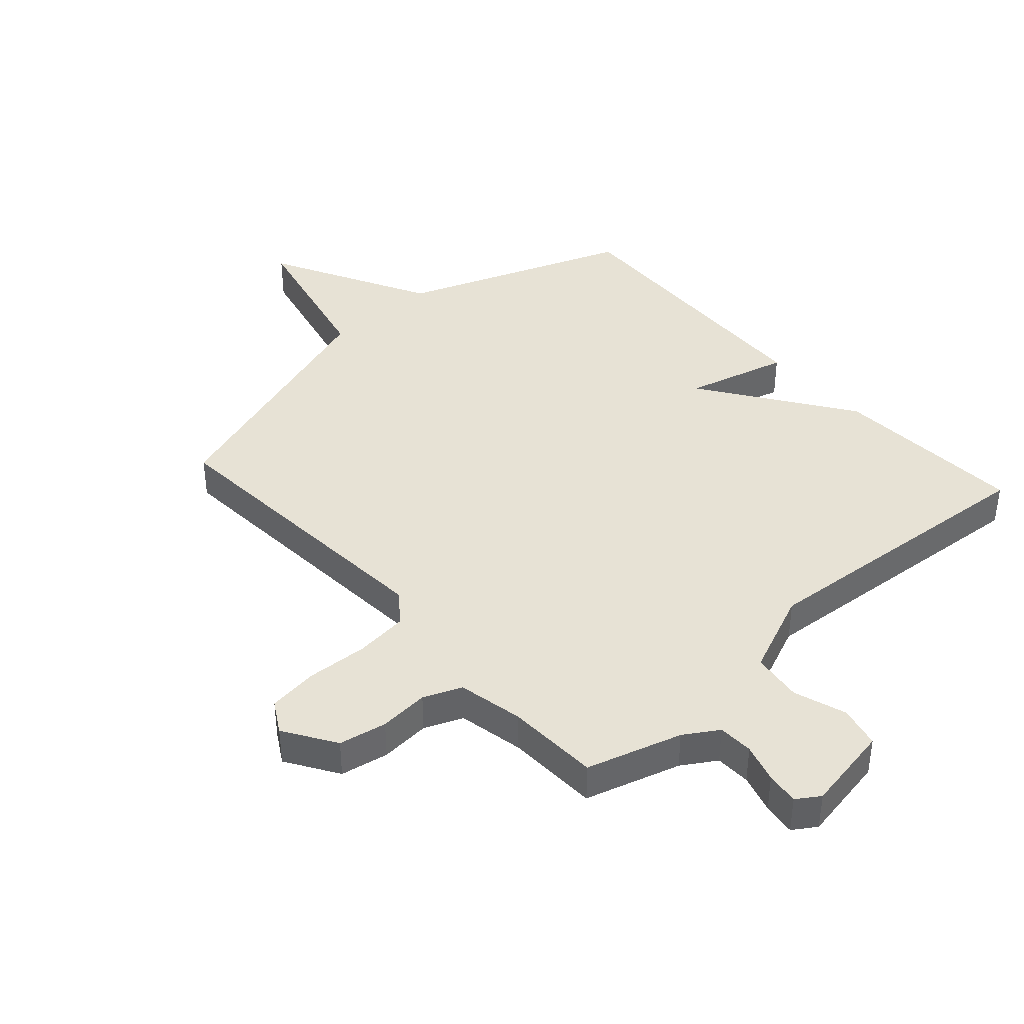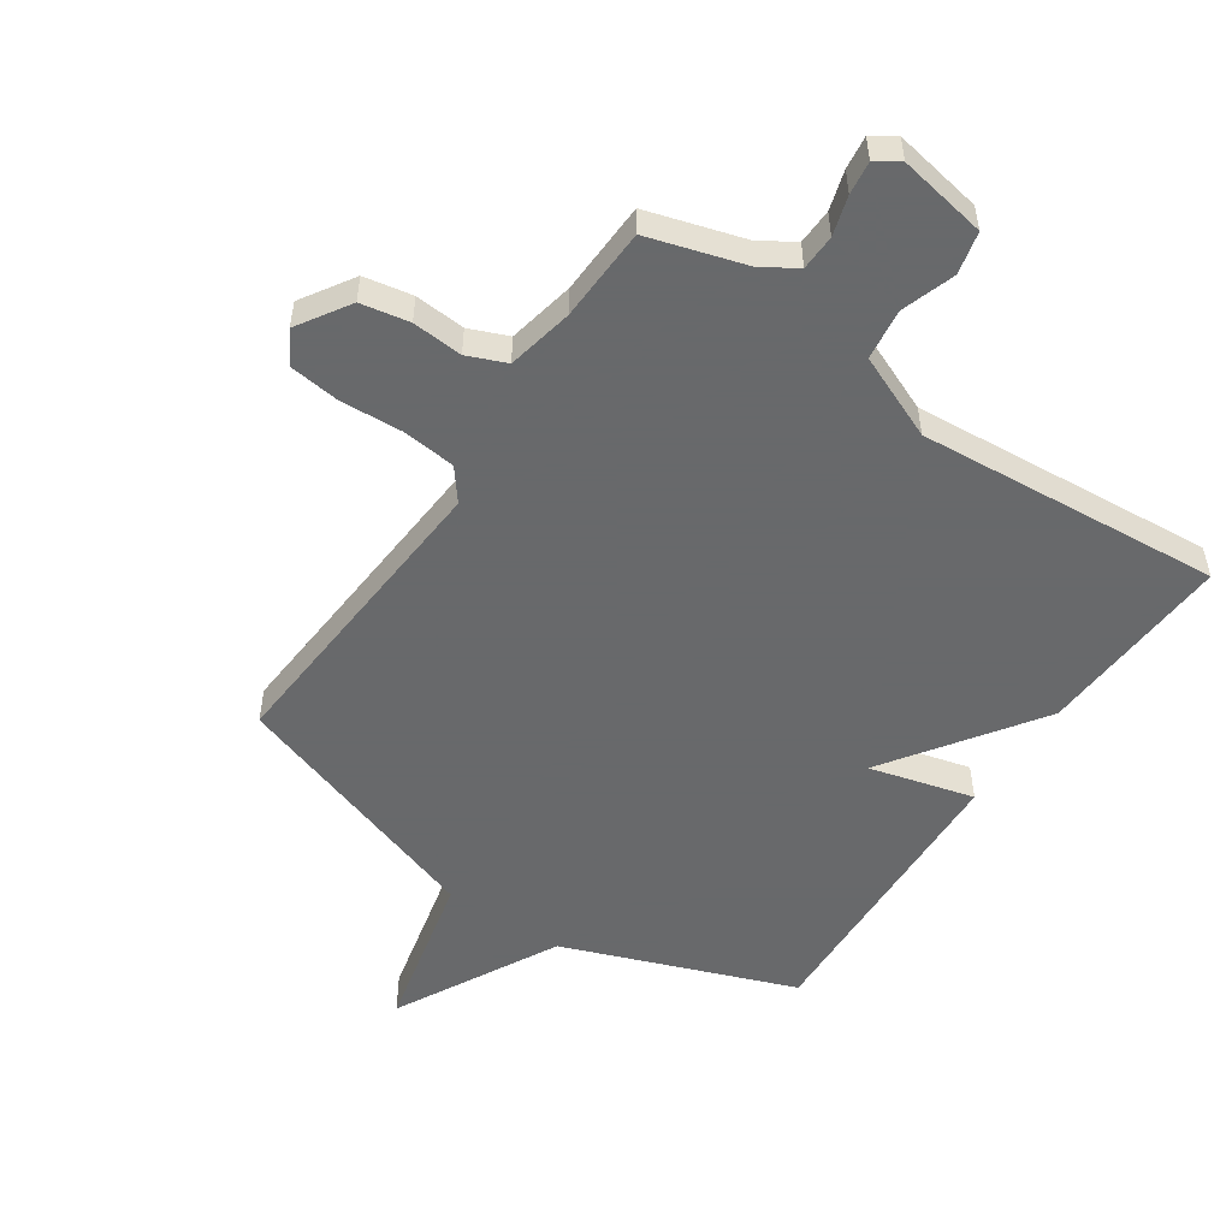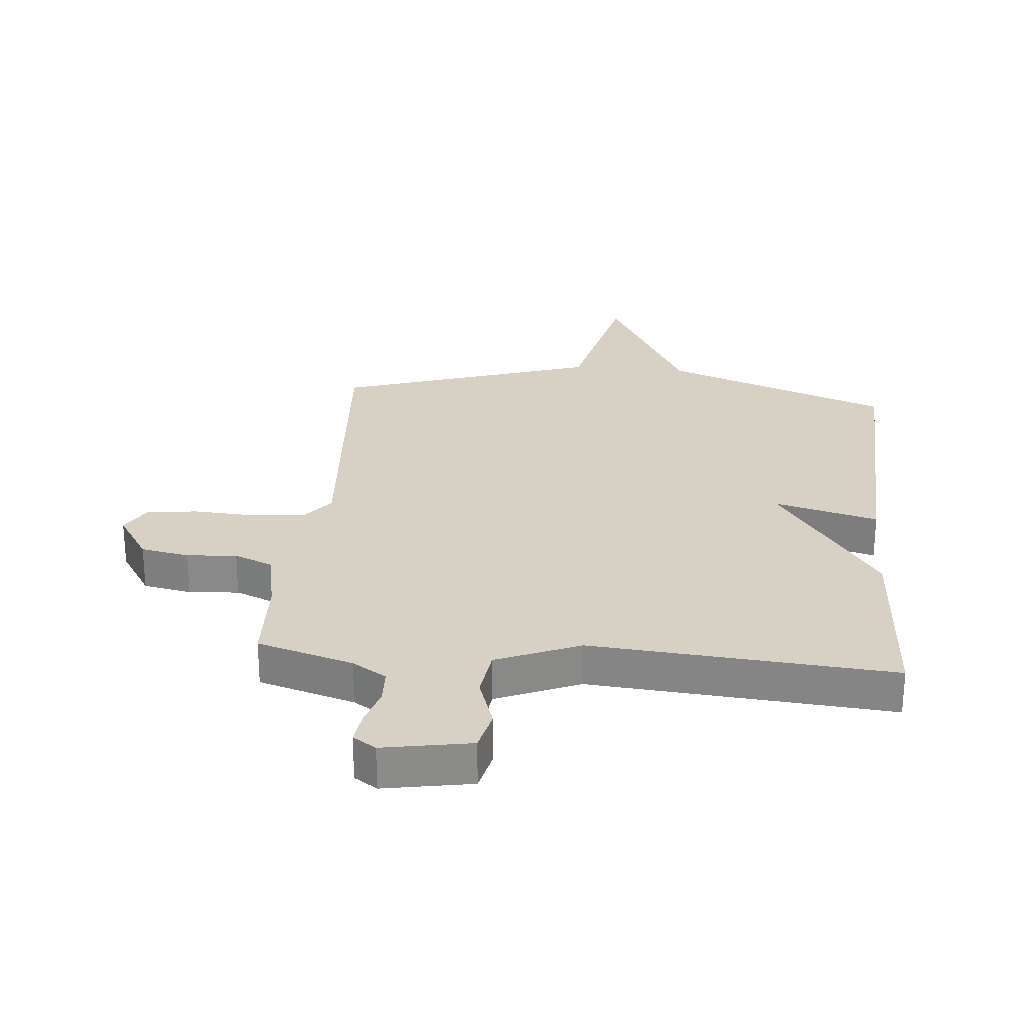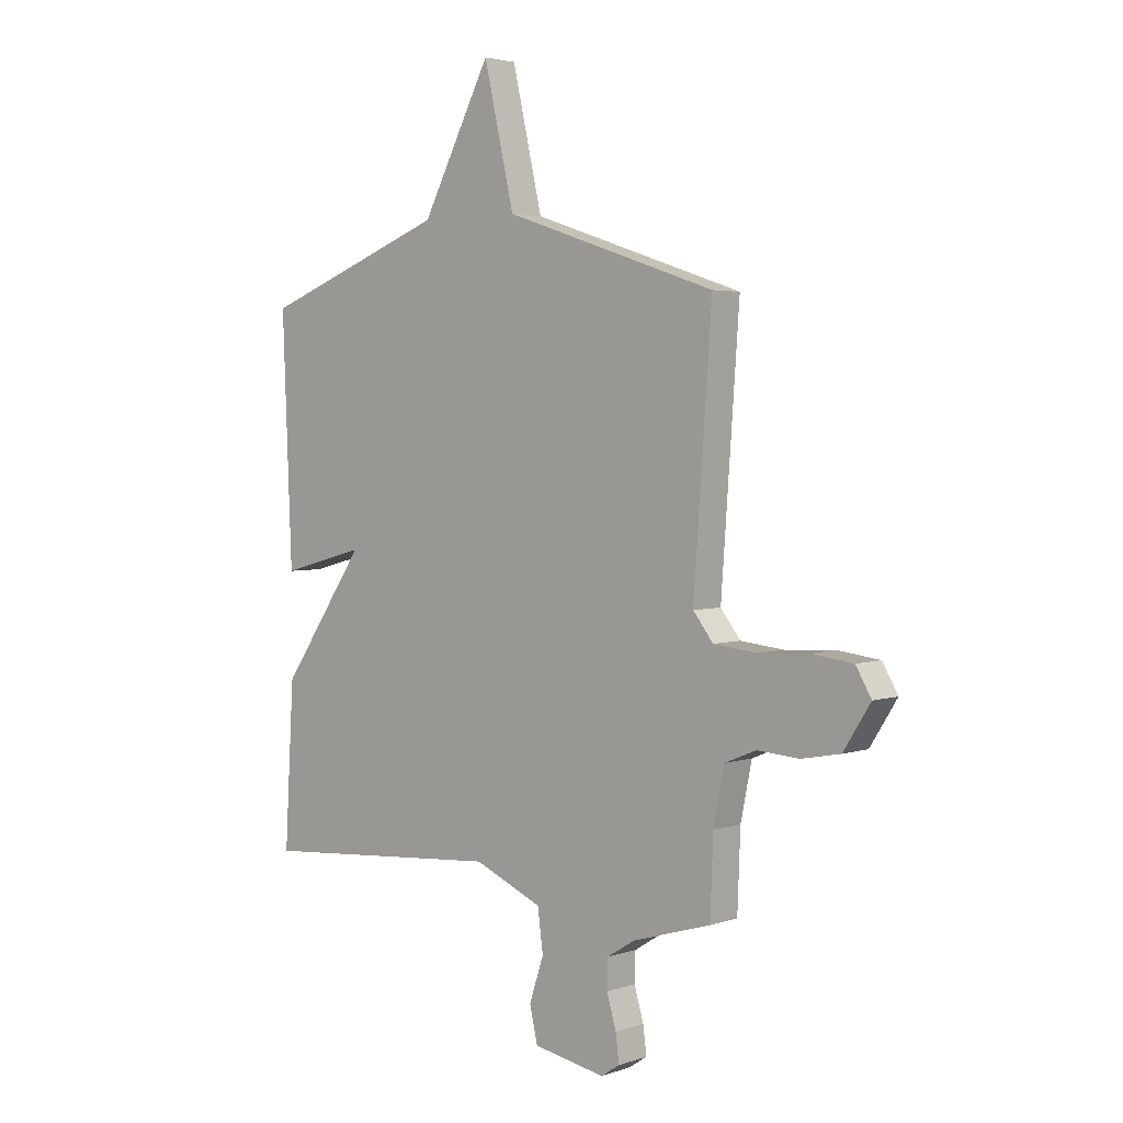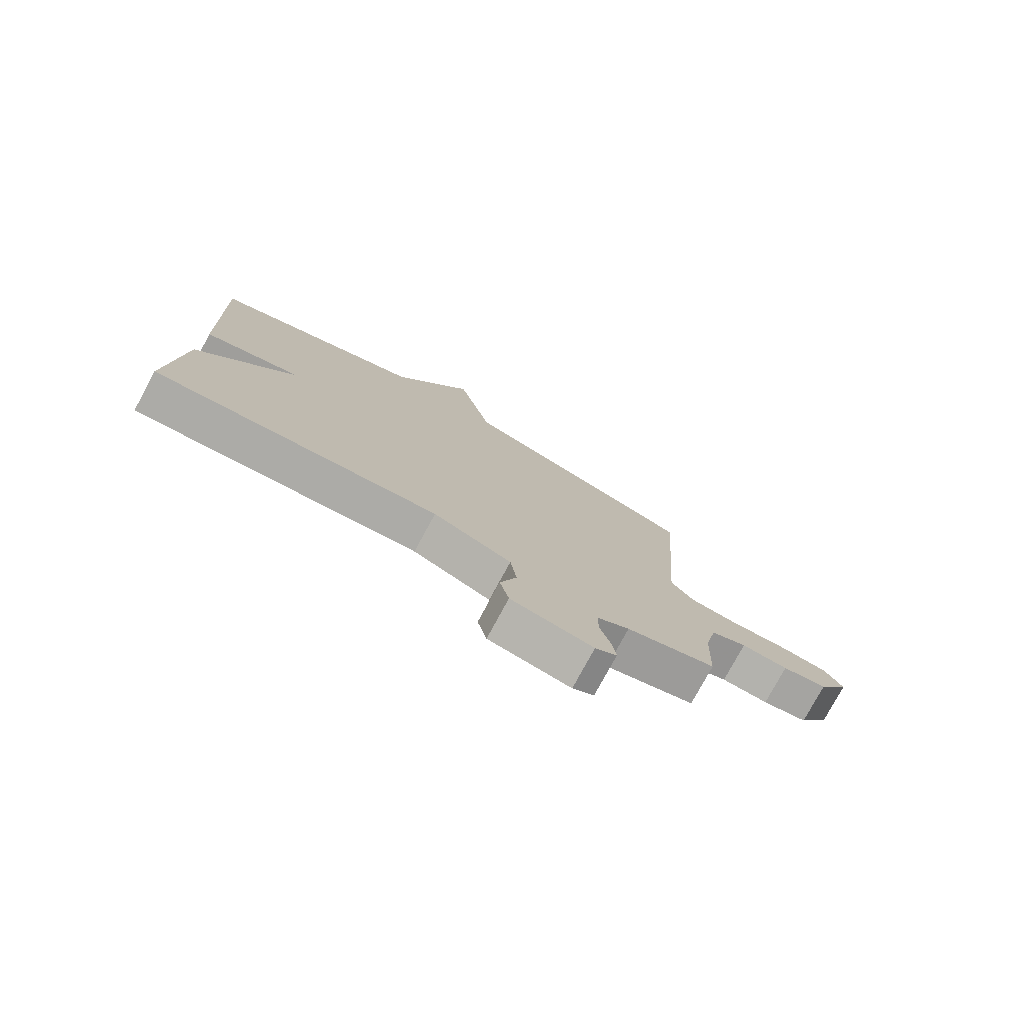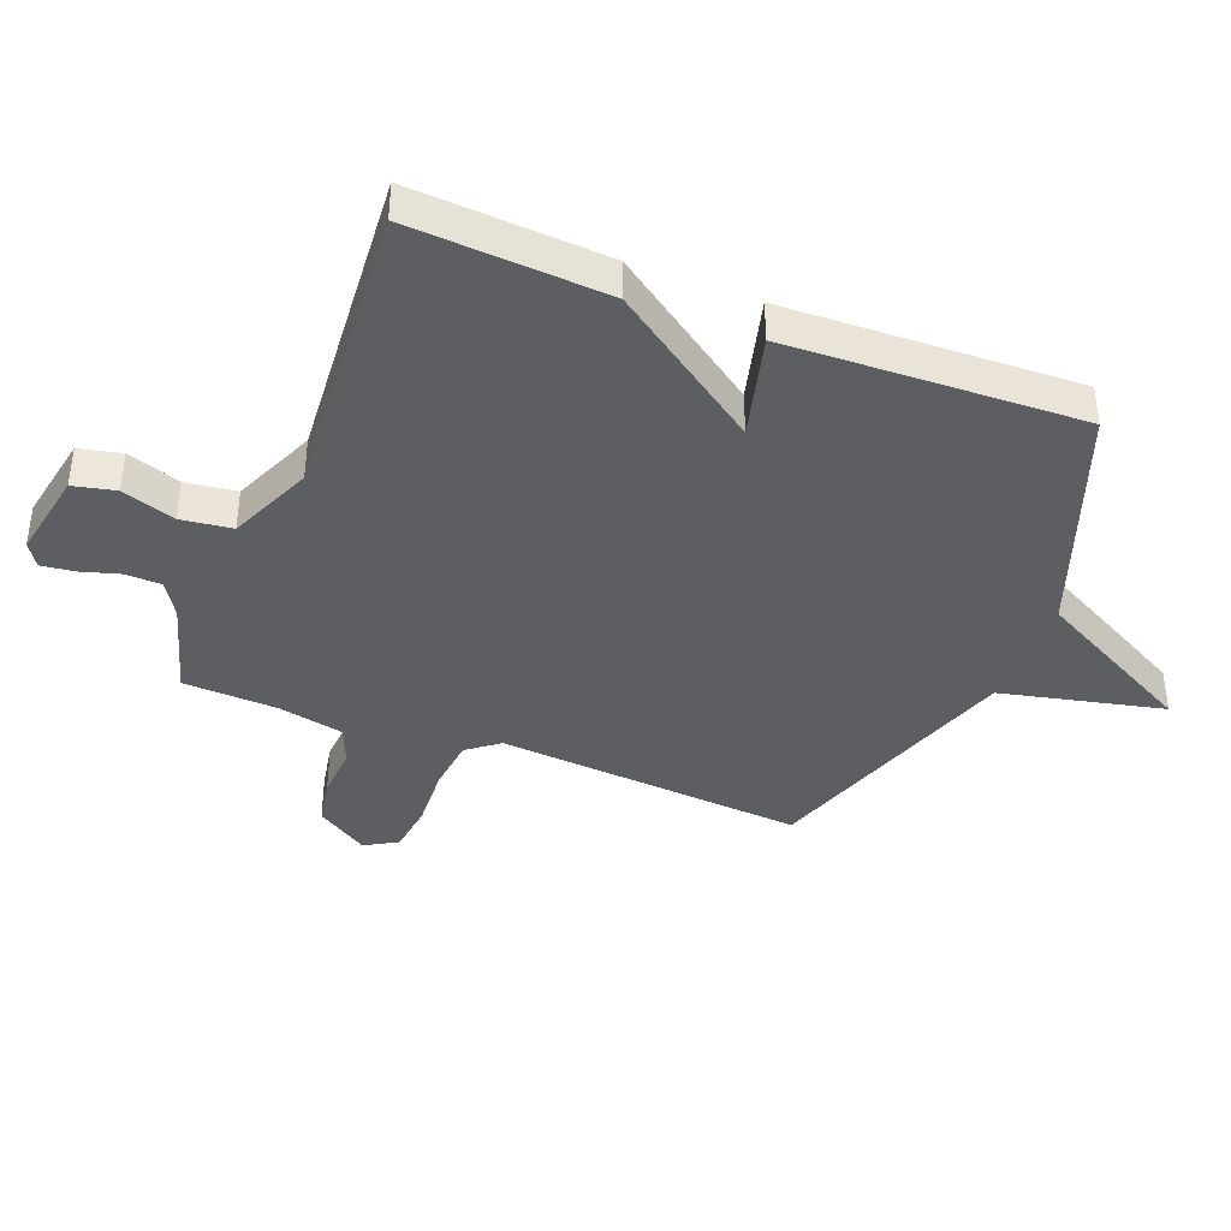
<metadata>
{"format":"obj","ext":"obj","renderer":"f3d","projection":"perspective","resolution":1024,"background":"white","views":[{"elev":40.5,"azim":138.1,"up":"+Y"},{"elev":-52.6,"azim":145.9,"up":"+Y"},{"elev":26.6,"azim":-174.8,"up":"+Y"},{"elev":3.4,"azim":41.9,"up":"+Z"},{"elev":-78.1,"azim":-28.5,"up":"+Z"},{"elev":-39.4,"azim":-111.6,"up":"+Y"}]}
</metadata>
<code>
v -0.5 0.07 0.5
v -0.126 0.07 0.641
v 0.013 0.07 0.905
v 0.074 0.07 0.641
v 0.5 0.07 0.5
v 0.464 0.07 -0.002
v 0.504 0.07 -0.053
v 0.591 0.07 -0.062
v 0.692 0.07 -0.056
v 0.775 0.07 -0.066
v 0.806 0.07 -0.119
v 0.752 0.07 -0.204
v 0.673 0.07 -0.219
v 0.591 0.07 -0.213
v 0.528 0.07 -0.239
v 0.506 0.07 -0.347
v 0.5 0.07 -0.5
v 0.343 0.07 -0.547
v 0.287 0.07 -0.582
v 0.285 0.07 -0.64
v 0.304 0.07 -0.704
v 0.311 0.07 -0.758
v 0.273 0.07 -0.783
v 0.129 0.07 -0.757
v 0.113 0.07 -0.688
v 0.142 0.07 -0.601
v 0.131 0.07 -0.518
v -0.006 0.07 -0.46
v -0.5 0.07 -0.5
v -0.481 0.07 -0.18
v -0.311 0.07 0.065
v -0.481 0.07 0.02
v -0.5 0 0.5
v -0.126 0 0.641
v 0.013 0 0.905
v 0.074 0 0.641
v 0.5 0 0.5
v 0.464 0 -0.002
v 0.504 0 -0.053
v 0.591 0 -0.062
v 0.692 0 -0.056
v 0.775 0 -0.066
v 0.806 0 -0.119
v 0.752 0 -0.204
v 0.673 0 -0.219
v 0.591 0 -0.213
v 0.528 0 -0.239
v 0.506 0 -0.347
v 0.5 0 -0.5
v 0.343 0 -0.547
v 0.287 0 -0.582
v 0.285 0 -0.64
v 0.304 0 -0.704
v 0.311 0 -0.758
v 0.273 0 -0.783
v 0.129 0 -0.757
v 0.113 0 -0.688
v 0.142 0 -0.601
v 0.131 0 -0.518
v -0.006 0 -0.46
v -0.5 0 -0.5
v -0.481 0 -0.18
v -0.311 0 0.065
v -0.481 0 0.02
f 31 32 1 2
f 28 29 30 31
f 2 3 4
f 31 2 4
f 28 31 4
f 27 28 4
f 4 5 6
f 27 4 6
f 26 27 6
f 24 25 26
f 23 24 26
f 22 23 26
f 21 22 26
f 20 21 26
f 19 20 26
f 26 6 7
f 19 26 7
f 18 19 7
f 16 17 18 7
f 15 16 7
f 14 15 7 8
f 12 13 14
f 11 12 14
f 10 11 14
f 9 10 14
f 8 9 14
f 34 33 64 63
f 63 62 61 60
f 36 35 34
f 36 34 63
f 36 63 60
f 36 60 59
f 38 37 36
f 38 36 59
f 38 59 58
f 58 57 56
f 58 56 55
f 58 55 54
f 58 54 53
f 58 53 52
f 58 52 51
f 39 38 58
f 39 58 51
f 39 51 50
f 39 50 49 48
f 39 48 47
f 40 39 47 46
f 46 45 44
f 46 44 43
f 46 43 42
f 46 42 41
f 46 41 40
f 1 33 34 2
f 2 34 35 3
f 3 35 36 4
f 4 36 37 5
f 5 37 38 6
f 6 38 39 7
f 7 39 40 8
f 8 40 41 9
f 9 41 42 10
f 10 42 43 11
f 11 43 44 12
f 12 44 45 13
f 13 45 46 14
f 14 46 47 15
f 15 47 48 16
f 16 48 49 17
f 17 49 50 18
f 18 50 51 19
f 19 51 52 20
f 20 52 53 21
f 21 53 54 22
f 22 54 55 23
f 23 55 56 24
f 24 56 57 25
f 25 57 58 26
f 26 58 59 27
f 27 59 60 28
f 28 60 61 29
f 29 61 62 30
f 30 62 63 31
f 31 63 64 32
f 32 64 33 1

</code>
